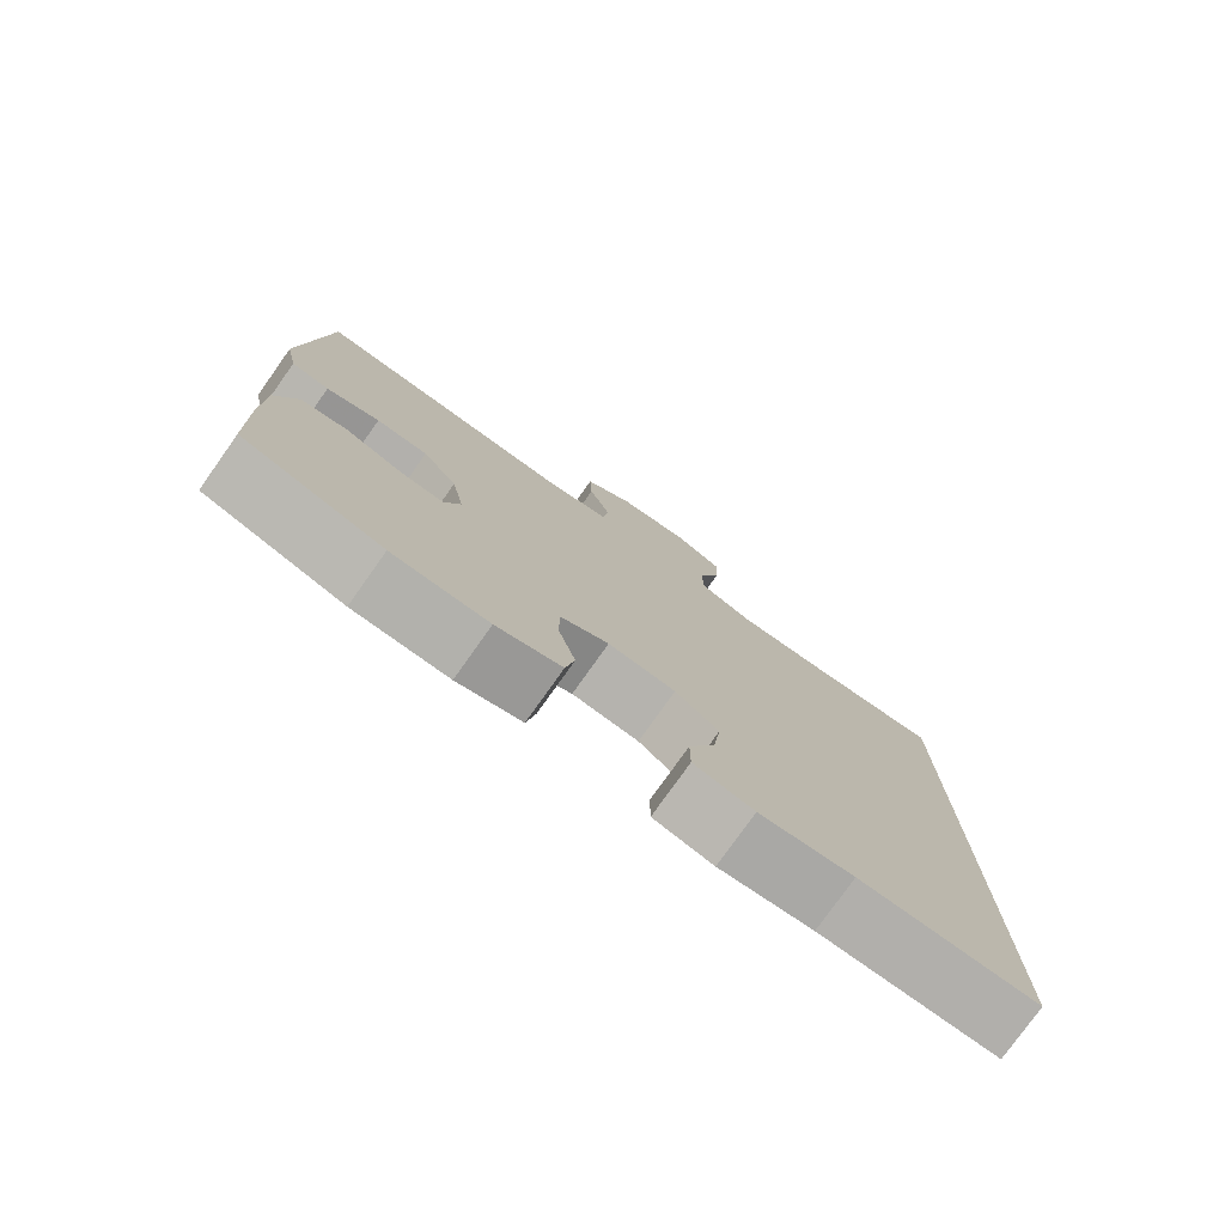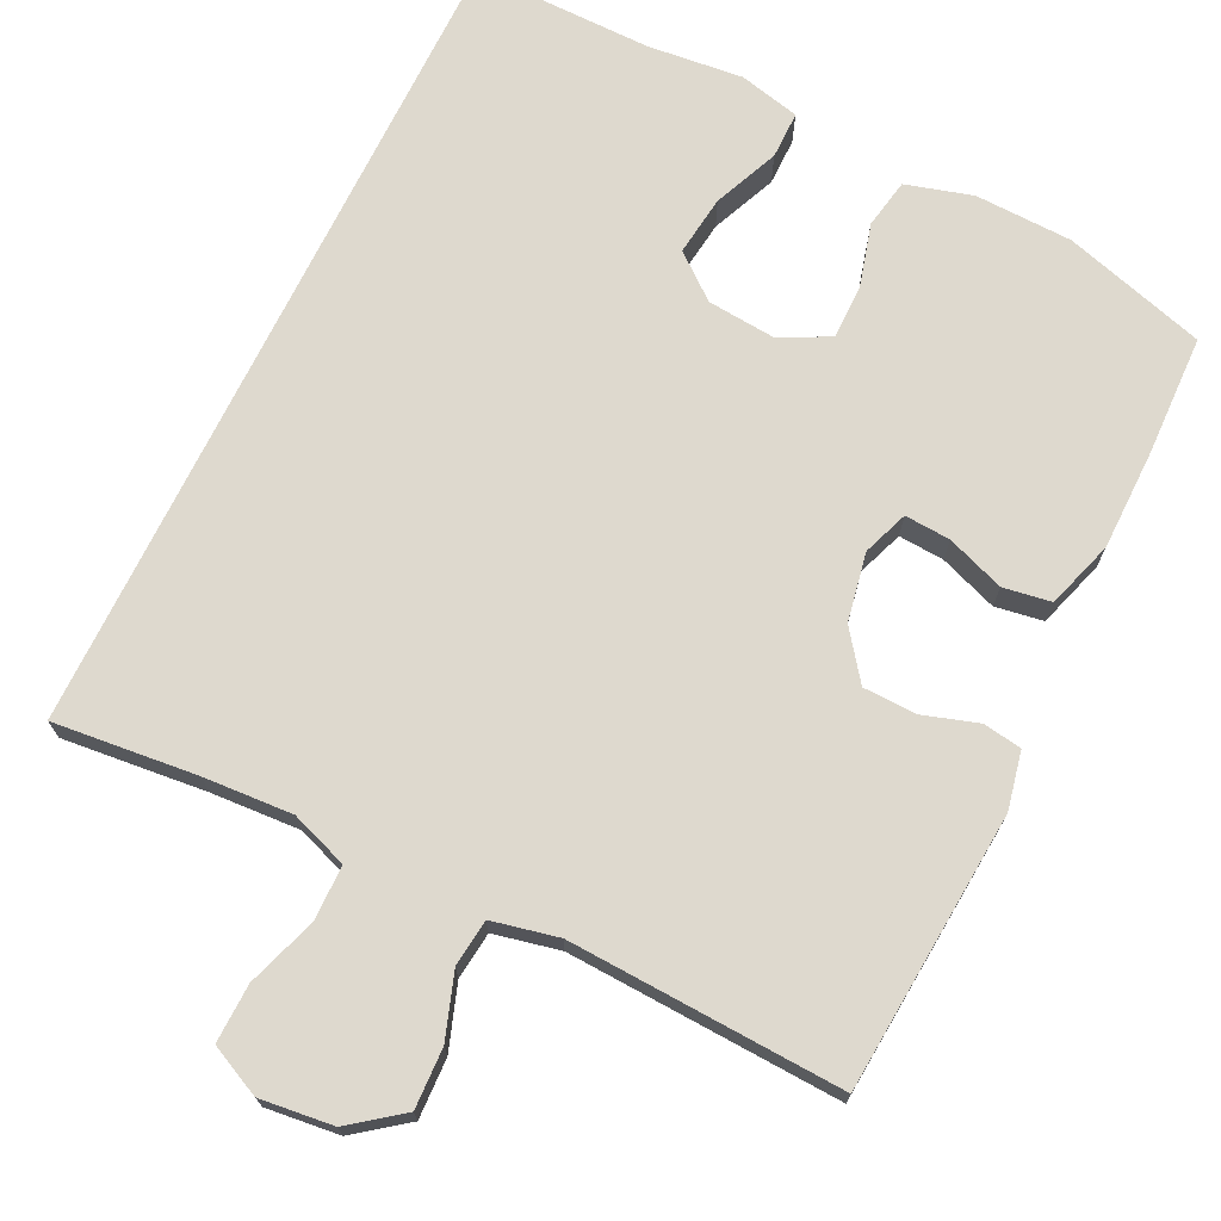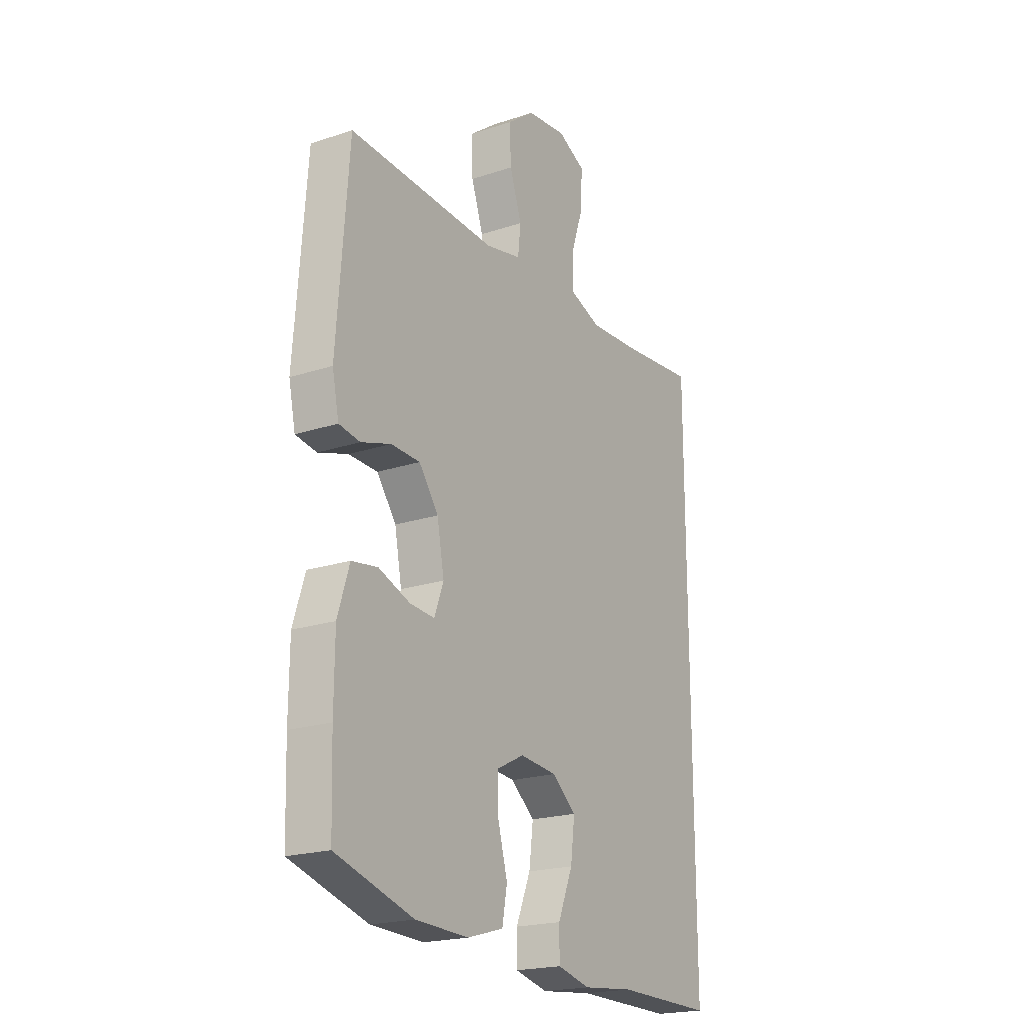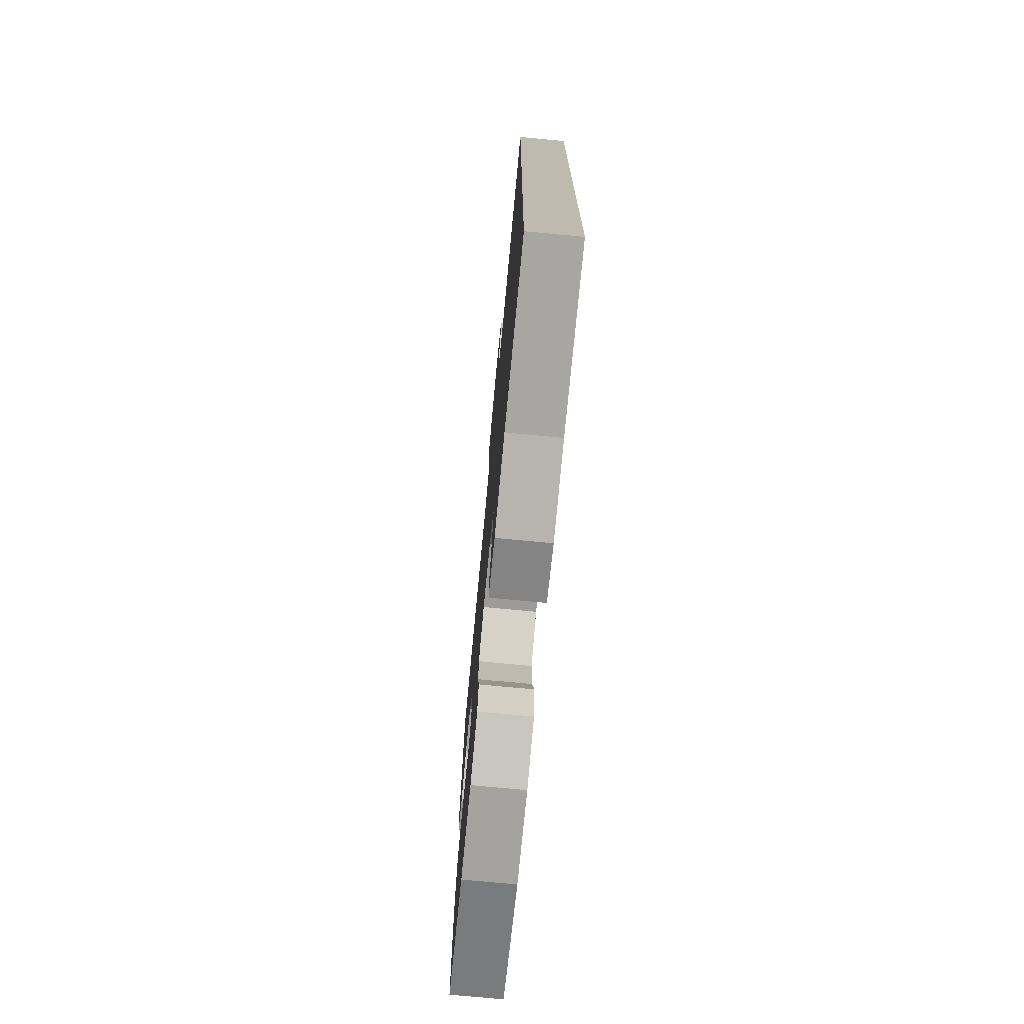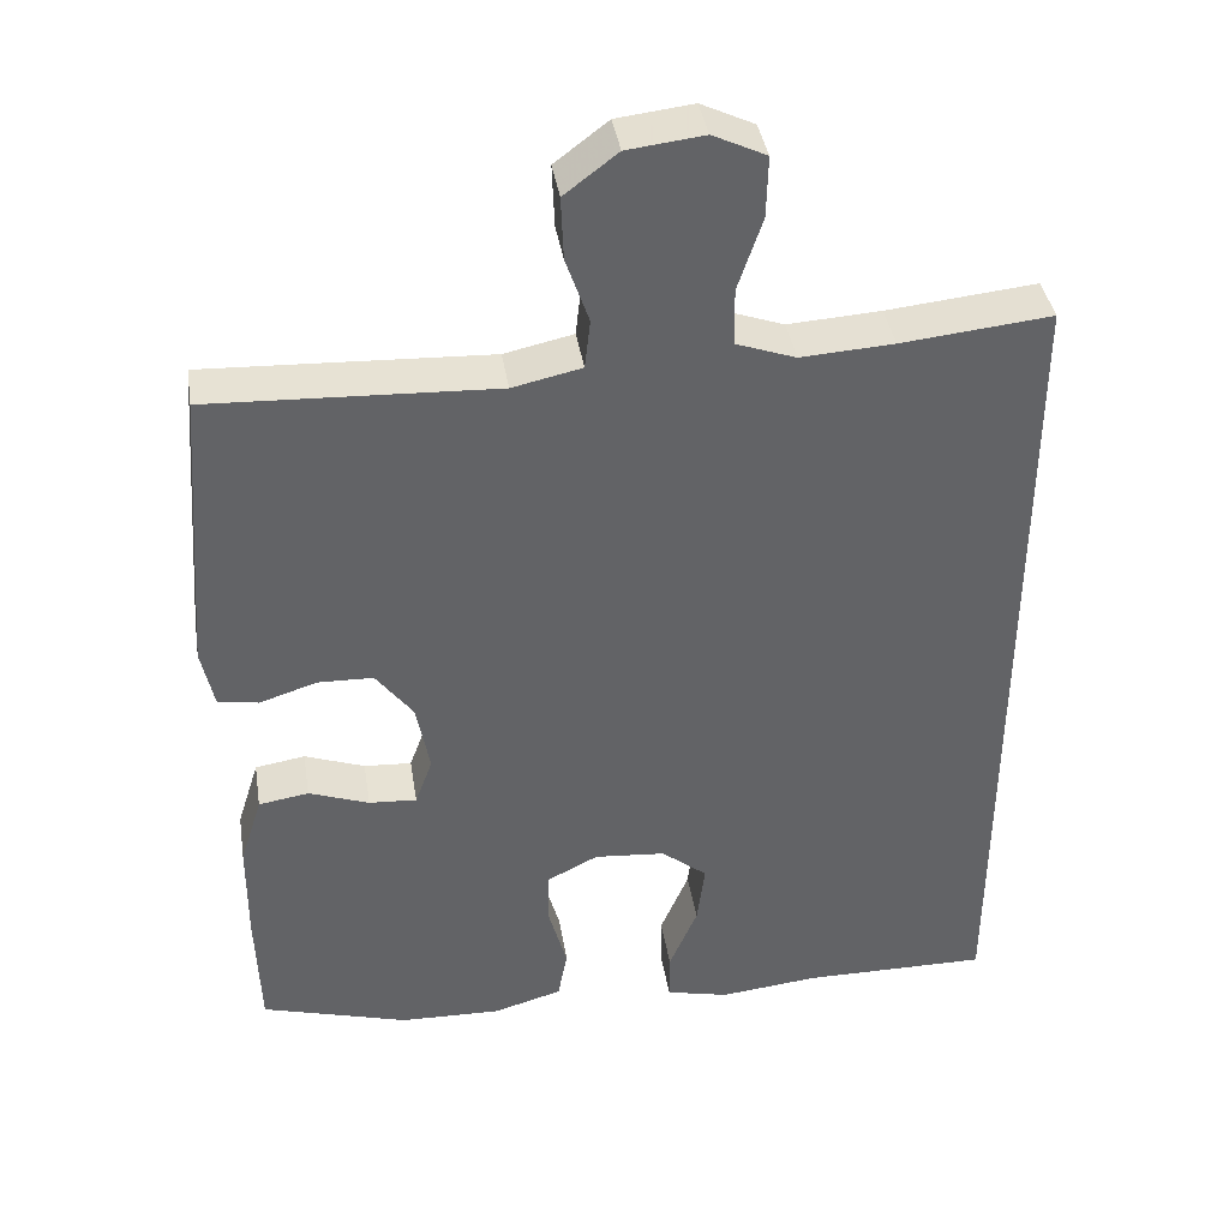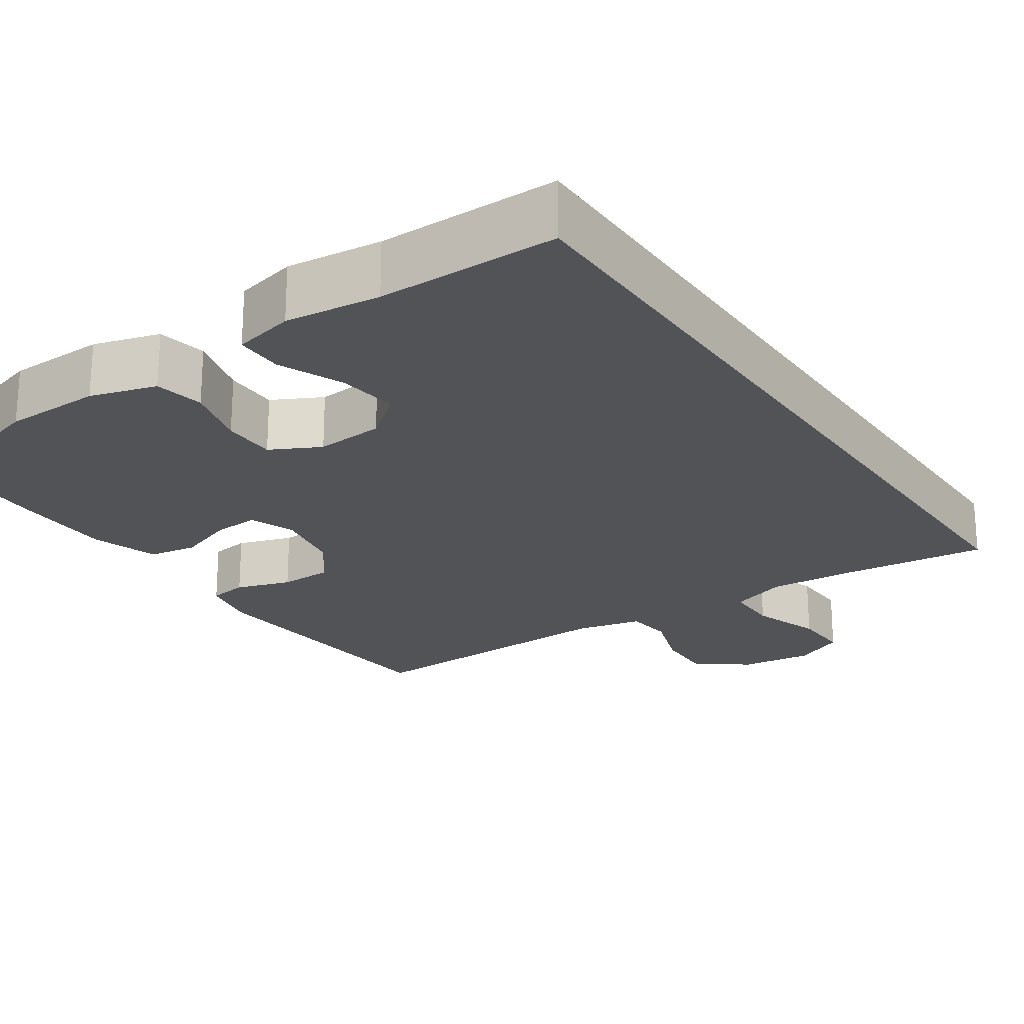
<metadata>
{"format":"obj","ext":"obj","renderer":"f3d","projection":"perspective","resolution":1024,"background":"white","views":[{"elev":-78.1,"azim":144.6,"up":"+Z"},{"elev":71.4,"azim":26.0,"up":"+Y"},{"elev":-20.7,"azim":120.9,"up":"+Z"},{"elev":-74.8,"azim":-95.4,"up":"+Z"},{"elev":39.6,"azim":170.9,"up":"+Z"},{"elev":-22.4,"azim":-146.0,"up":"+Y"}]}
</metadata>
<code>
v -0.5 0.07 0.515
v -0.311 0.07 0.496
v -0.194 0.07 0.489
v -0.119 0.07 0.516
v -0.118 0.07 0.588
v -0.149 0.07 0.68
v -0.151 0.07 0.757
v -0.084 0.07 0.789
v 0.012 0.07 0.778
v 0.079 0.07 0.727
v 0.076 0.07 0.648
v 0.047 0.07 0.564
v 0.054 0.07 0.502
v 0.141 0.07 0.483
v 0.5 0.07 0.5
v 0.528 0.07 0.134
v 0.512 0.07 0.058
v 0.461 0.07 0.05
v 0.389 0.07 0.073
v 0.319 0.07 0.071
v 0.272 0.07 0.008
v 0.255 0.07 -0.082
v 0.277 0.07 -0.142
v 0.337 0.07 -0.138
v 0.413 0.07 -0.11
v 0.476 0.07 -0.12
v 0.504 0.07 -0.209
v 0.505 0.07 -0.341
v 0.5 0.07 -0.5
v 0.313 0.07 -0.555
v 0.185 0.07 -0.559
v 0.098 0.07 -0.534
v 0.086 0.07 -0.469
v 0.109 0.07 -0.385
v 0.109 0.07 -0.314
v 0.044 0.07 -0.281
v -0.046 0.07 -0.289
v -0.104 0.07 -0.336
v -0.094 0.07 -0.415
v -0.058 0.07 -0.501
v -0.058 0.07 -0.563
v -0.138 0.07 -0.582
v -0.263 0.07 -0.569
v -0.5 0.07 -0.571
v -0.5 0 0.515
v -0.311 0 0.496
v -0.194 0 0.489
v -0.119 0 0.516
v -0.118 0 0.588
v -0.149 0 0.68
v -0.151 0 0.757
v -0.084 0 0.789
v 0.012 0 0.778
v 0.079 0 0.727
v 0.076 0 0.648
v 0.047 0 0.564
v 0.054 0 0.502
v 0.141 0 0.483
v 0.5 0 0.5
v 0.528 0 0.134
v 0.512 0 0.058
v 0.461 0 0.05
v 0.389 0 0.073
v 0.319 0 0.071
v 0.272 0 0.008
v 0.255 0 -0.082
v 0.277 0 -0.142
v 0.337 0 -0.138
v 0.413 0 -0.11
v 0.476 0 -0.12
v 0.504 0 -0.209
v 0.505 0 -0.341
v 0.5 0 -0.5
v 0.313 0 -0.555
v 0.185 0 -0.559
v 0.098 0 -0.534
v 0.086 0 -0.469
v 0.109 0 -0.385
v 0.109 0 -0.314
v 0.044 0 -0.281
v -0.046 0 -0.289
v -0.104 0 -0.336
v -0.094 0 -0.415
v -0.058 0 -0.501
v -0.058 0 -0.563
v -0.138 0 -0.582
v -0.263 0 -0.569
v -0.5 0 -0.571
f 43 44 1 2
f 42 43 2 3
f 39 40 41 42
f 38 39 42
f 38 42 3 4
f 37 38 4 5
f 36 37 5
f 35 36 5
f 31 32 33 34
f 31 34 35
f 30 31 35 5
f 24 25 26 27
f 23 24 27 28
f 16 17 18 19
f 14 15 16 19
f 13 14 19 20
f 9 10 11 12
f 9 12 13
f 8 9 13
f 7 8 13
f 23 28 29 30
f 22 23 30 5
f 21 22 5 6
f 13 20 21
f 6 7 13 21
f 46 45 88 87
f 47 46 87 86
f 86 85 84 83
f 86 83 82
f 48 47 86 82
f 49 48 82 81
f 49 81 80
f 49 80 79
f 78 77 76 75
f 79 78 75
f 49 79 75 74
f 71 70 69 68
f 72 71 68 67
f 63 62 61 60
f 63 60 59 58
f 64 63 58 57
f 56 55 54 53
f 57 56 53
f 57 53 52
f 57 52 51
f 74 73 72 67
f 49 74 67 66
f 50 49 66 65
f 65 64 57
f 65 57 51 50
f 1 45 46 2
f 2 46 47 3
f 3 47 48 4
f 4 48 49 5
f 5 49 50 6
f 6 50 51 7
f 7 51 52 8
f 8 52 53 9
f 9 53 54 10
f 10 54 55 11
f 11 55 56 12
f 12 56 57 13
f 13 57 58 14
f 14 58 59 15
f 15 59 60 16
f 16 60 61 17
f 17 61 62 18
f 18 62 63 19
f 19 63 64 20
f 20 64 65 21
f 21 65 66 22
f 22 66 67 23
f 23 67 68 24
f 24 68 69 25
f 25 69 70 26
f 26 70 71 27
f 27 71 72 28
f 28 72 73 29
f 29 73 74 30
f 30 74 75 31
f 31 75 76 32
f 32 76 77 33
f 33 77 78 34
f 34 78 79 35
f 35 79 80 36
f 36 80 81 37
f 37 81 82 38
f 38 82 83 39
f 39 83 84 40
f 40 84 85 41
f 41 85 86 42
f 42 86 87 43
f 43 87 88 44
f 44 88 45 1

</code>
